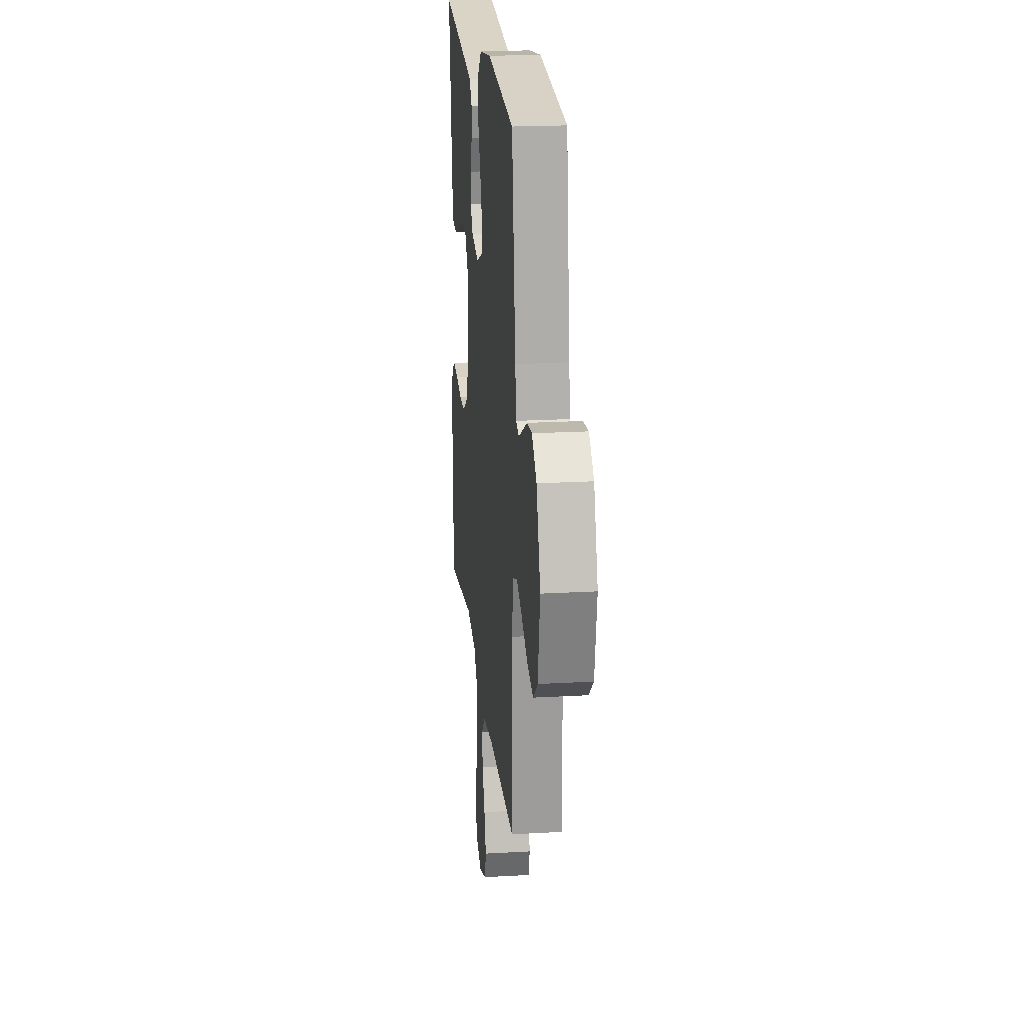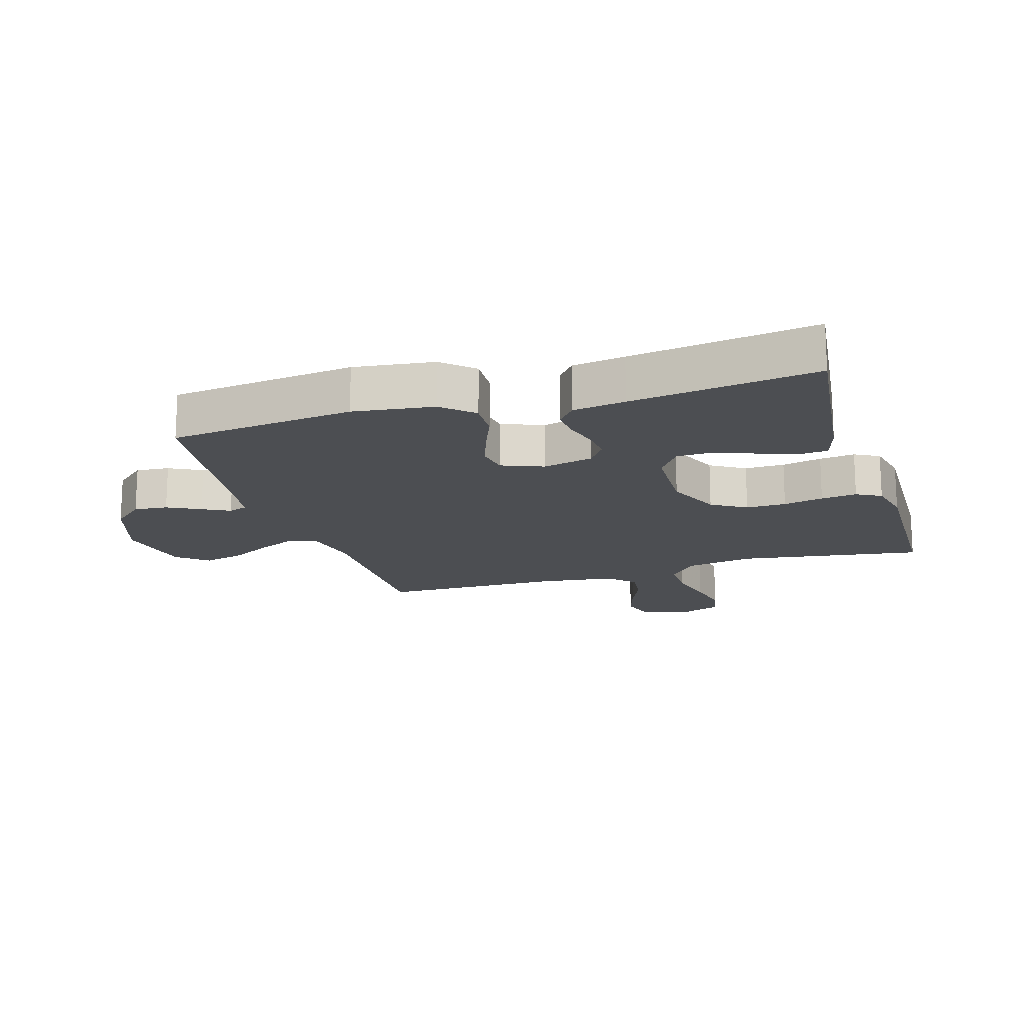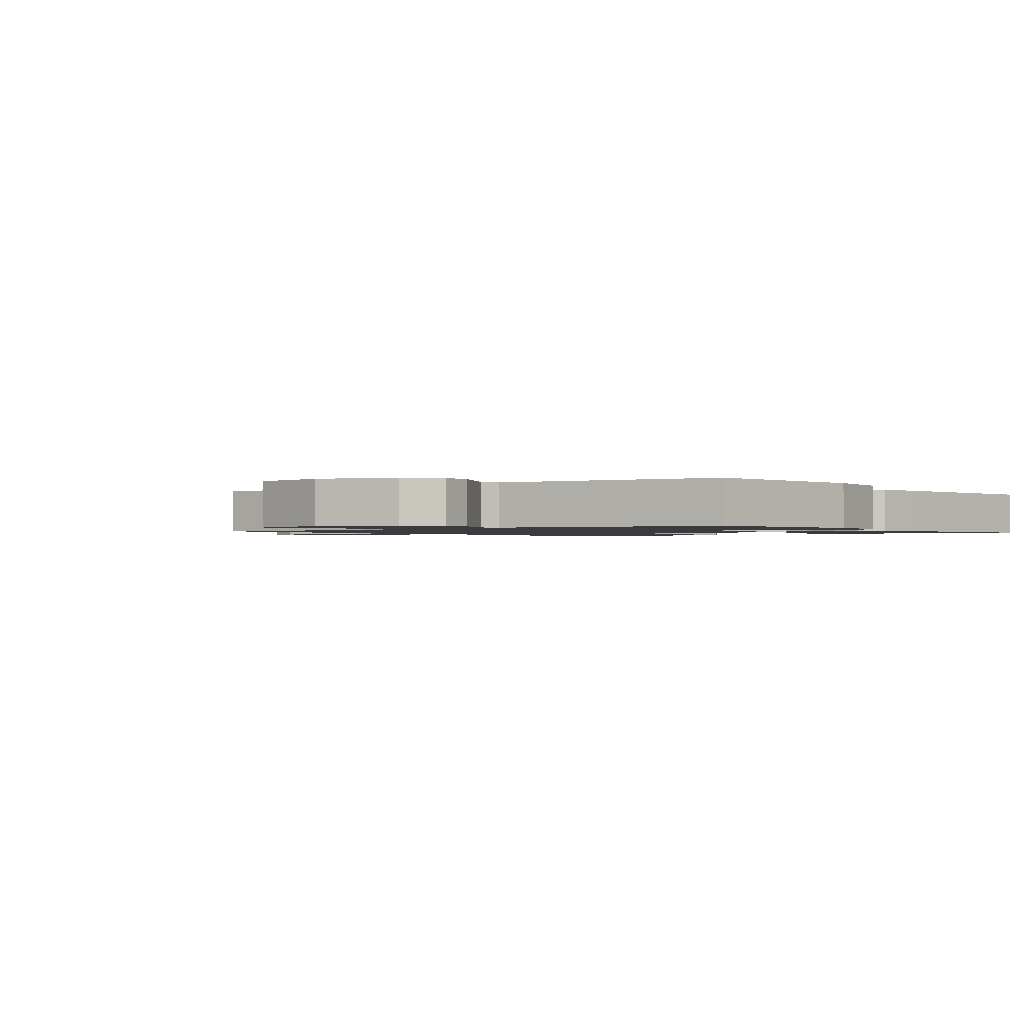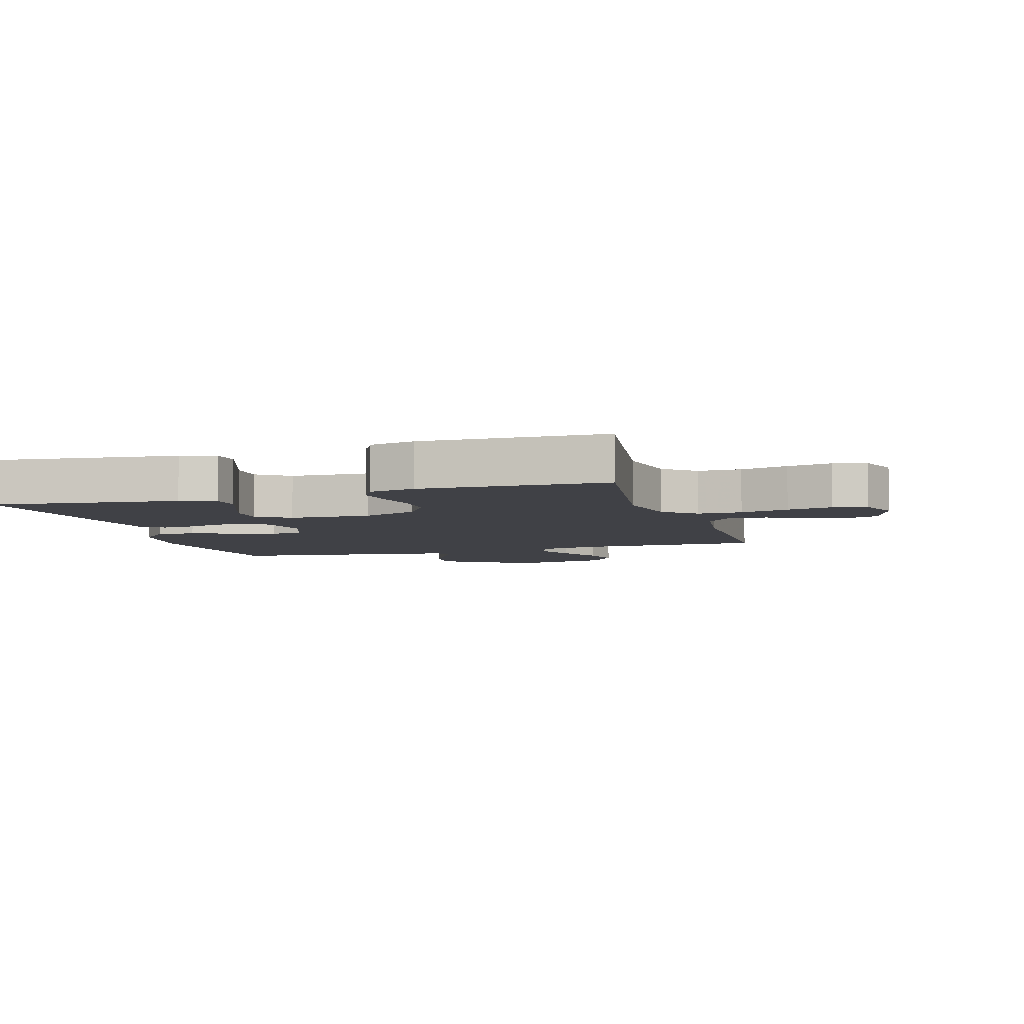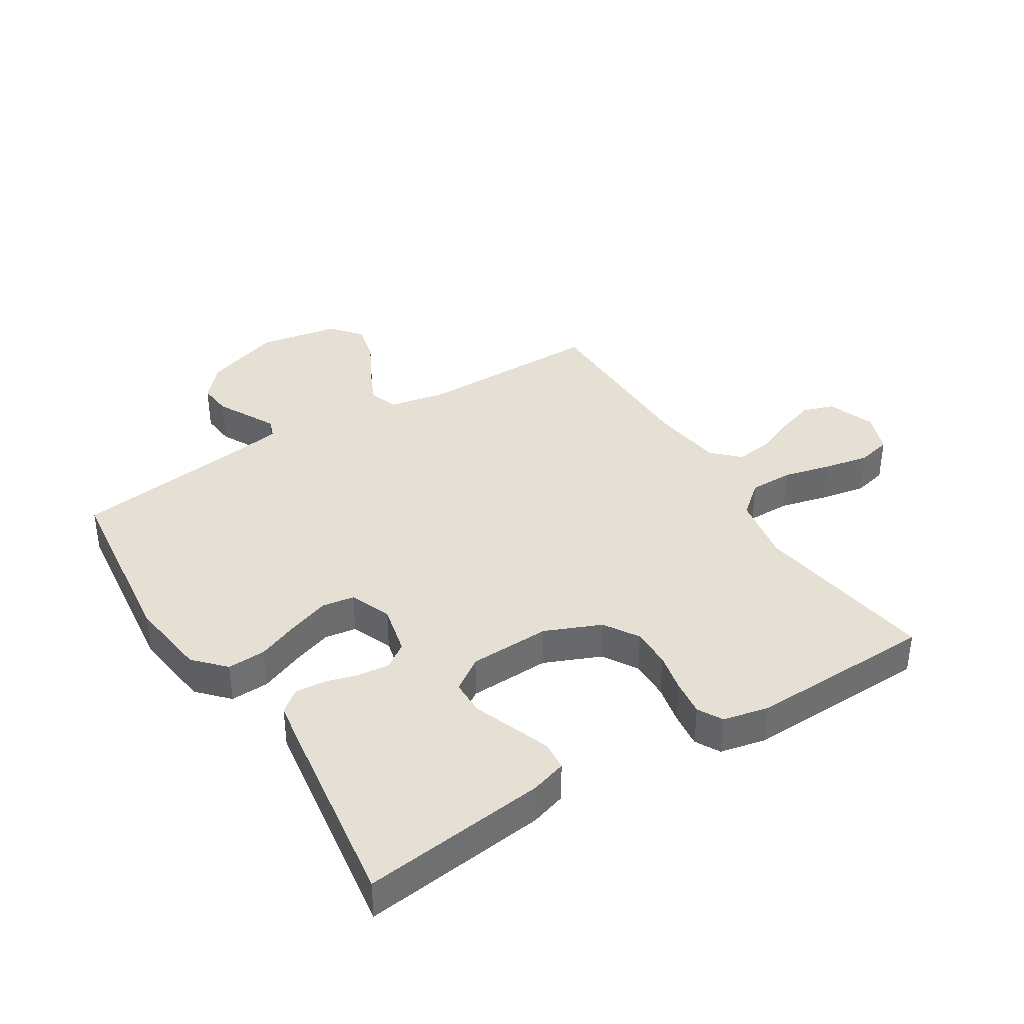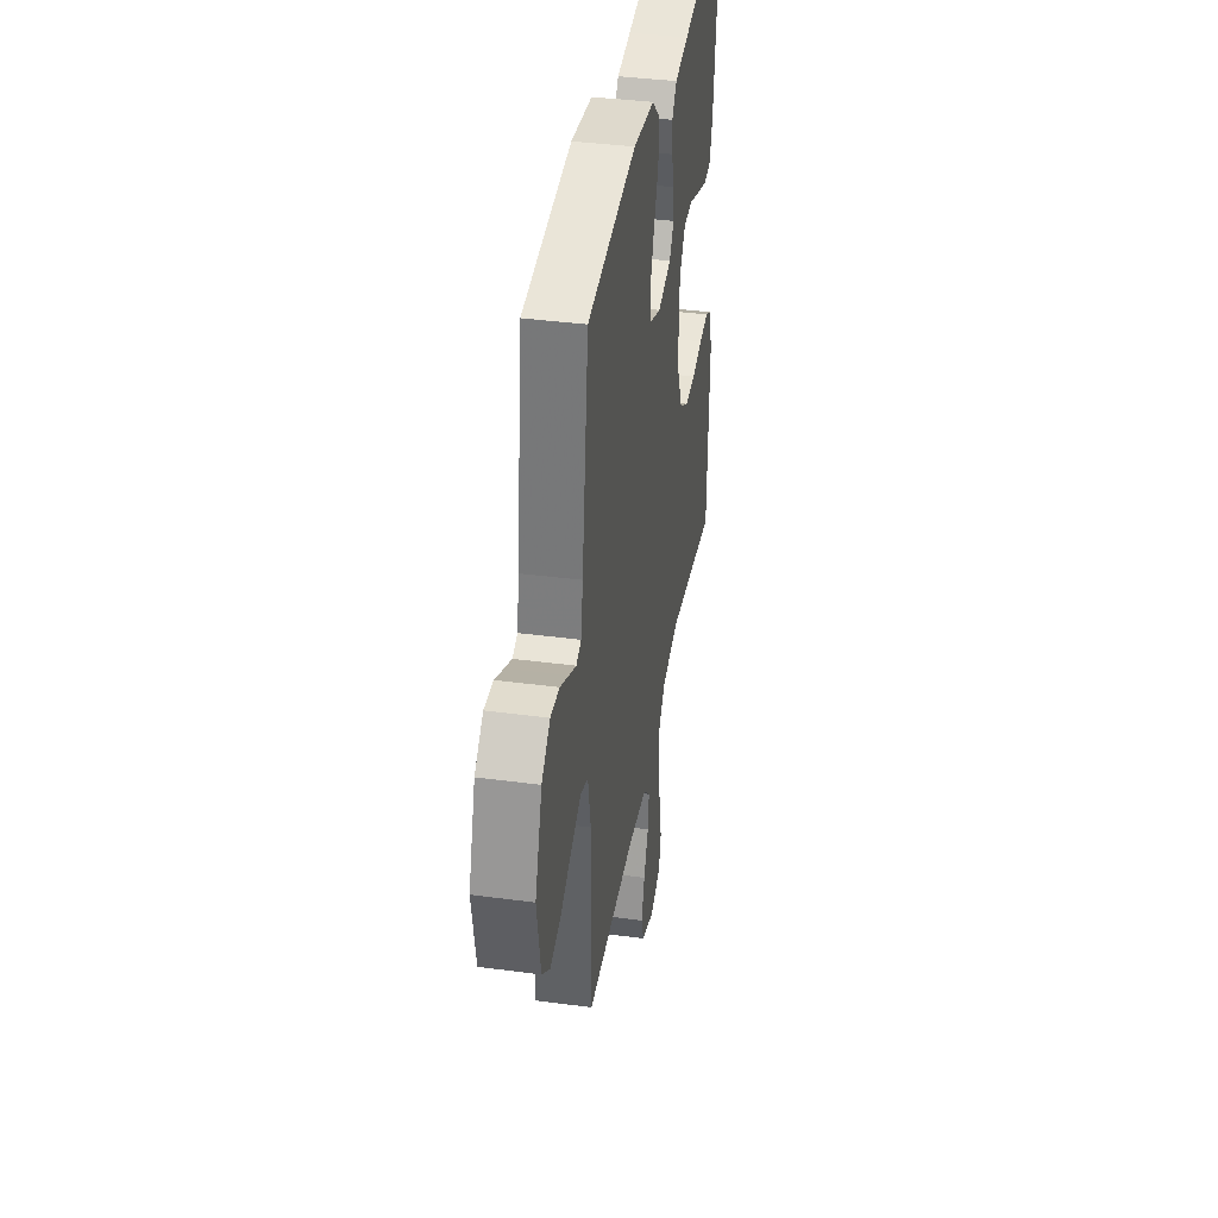
<metadata>
{"format":"obj","ext":"obj","renderer":"f3d","projection":"perspective","resolution":1024,"background":"white","views":[{"elev":20.6,"azim":-95.9,"up":"+Z"},{"elev":-16.5,"azim":17.2,"up":"+Y"},{"elev":-1.3,"azim":-52.6,"up":"+Y"},{"elev":-6.0,"azim":106.9,"up":"+Y"},{"elev":38.1,"azim":58.1,"up":"+Y"},{"elev":38.9,"azim":-80.5,"up":"+Z"}]}
</metadata>
<code>
v -0.5 0.07 -0.5
v -0.498 0.07 -0.2
v -0.516 0.07 -0.107
v -0.562 0.07 -0.09
v -0.624 0.07 -0.118
v -0.693 0.07 -0.155
v -0.758 0.07 -0.171
v -0.807 0.07 -0.13
v -0.83 0.07 0
v -0.787 0.07 0.126
v -0.735 0.07 0.172
v -0.68 0.07 0.167
v -0.627 0.07 0.139
v -0.583 0.07 0.116
v -0.552 0.07 0.127
v -0.54 0.07 0.2
v -0.5 0.07 0.5
v -0.2 0.07 0.535
v -0.07 0.07 0.518
v -0.021 0.07 0.472
v -0.024 0.07 0.409
v -0.052 0.07 0.34
v -0.075 0.07 0.274
v -0.067 0.07 0.222
v 0 0.07 0.195
v 0.082 0.07 0.214
v 0.11 0.07 0.254
v 0.105 0.07 0.305
v 0.09 0.07 0.359
v 0.086 0.07 0.408
v 0.115 0.07 0.444
v 0.2 0.07 0.457
v 0.5 0.07 0.5
v 0.463 0.07 0.2
v 0.445 0.07 0.142
v 0.398 0.07 0.138
v 0.336 0.07 0.161
v 0.27 0.07 0.186
v 0.213 0.07 0.185
v 0.176 0.07 0.132
v 0.171 0.07 0
v 0.209 0.07 -0.091
v 0.265 0.07 -0.126
v 0.33 0.07 -0.125
v 0.395 0.07 -0.111
v 0.453 0.07 -0.104
v 0.493 0.07 -0.126
v 0.509 0.07 -0.2
v 0.5 0.07 -0.5
v 0.2 0.07 -0.454
v 0.09 0.07 -0.474
v 0.046 0.07 -0.526
v 0.046 0.07 -0.597
v 0.065 0.07 -0.675
v 0.079 0.07 -0.748
v 0.066 0.07 -0.803
v 0 0.07 -0.828
v -0.079 0.07 -0.799
v -0.095 0.07 -0.748
v -0.075 0.07 -0.685
v -0.047 0.07 -0.62
v -0.04 0.07 -0.561
v -0.081 0.07 -0.519
v -0.2 0.07 -0.503
v -0.5 0 -0.5
v -0.498 0 -0.2
v -0.516 0 -0.107
v -0.562 0 -0.09
v -0.624 0 -0.118
v -0.693 0 -0.155
v -0.758 0 -0.171
v -0.807 0 -0.13
v -0.83 0 0
v -0.787 0 0.126
v -0.735 0 0.172
v -0.68 0 0.167
v -0.627 0 0.139
v -0.583 0 0.116
v -0.552 0 0.127
v -0.54 0 0.2
v -0.5 0 0.5
v -0.2 0 0.535
v -0.07 0 0.518
v -0.021 0 0.472
v -0.024 0 0.409
v -0.052 0 0.34
v -0.075 0 0.274
v -0.067 0 0.222
v 0 0 0.195
v 0.082 0 0.214
v 0.11 0 0.254
v 0.105 0 0.305
v 0.09 0 0.359
v 0.086 0 0.408
v 0.115 0 0.444
v 0.2 0 0.457
v 0.5 0 0.5
v 0.463 0 0.2
v 0.445 0 0.142
v 0.398 0 0.138
v 0.336 0 0.161
v 0.27 0 0.186
v 0.213 0 0.185
v 0.176 0 0.132
v 0.171 0 0
v 0.209 0 -0.091
v 0.265 0 -0.126
v 0.33 0 -0.125
v 0.395 0 -0.111
v 0.453 0 -0.104
v 0.493 0 -0.126
v 0.509 0 -0.2
v 0.5 0 -0.5
v 0.2 0 -0.454
v 0.09 0 -0.474
v 0.046 0 -0.526
v 0.046 0 -0.597
v 0.065 0 -0.675
v 0.079 0 -0.748
v 0.066 0 -0.803
v 0 0 -0.828
v -0.079 0 -0.799
v -0.095 0 -0.748
v -0.075 0 -0.685
v -0.047 0 -0.62
v -0.04 0 -0.561
v -0.081 0 -0.519
v -0.2 0 -0.503
f 59 60 61
f 58 59 61
f 57 58 61
f 56 57 61
f 55 56 61
f 54 55 61
f 53 54 61
f 52 53 61 62
f 51 52 62 63
f 48 49 50
f 47 48 50
f 46 47 50
f 45 46 50
f 44 45 50
f 43 44 50 51
f 51 63 64
f 43 51 64
f 42 43 64
f 36 37 38
f 35 36 38
f 34 35 38
f 33 34 38
f 32 33 38
f 31 32 38
f 30 31 38
f 29 30 38
f 28 29 38
f 27 28 38 39
f 26 27 39 40
f 20 21 22
f 19 20 22
f 18 19 22
f 17 18 22
f 16 17 22
f 15 16 22 23
f 14 15 23 24
f 11 12 13
f 10 11 13
f 9 10 13
f 8 9 13
f 7 8 13
f 6 7 13
f 5 6 13
f 4 5 13 14
f 14 24 25
f 4 14 25
f 3 4 25
f 64 1 2
f 42 64 2
f 41 42 2
f 26 40 41
f 25 26 41
f 3 25 41
f 2 3 41
f 125 124 123
f 125 123 122
f 125 122 121
f 125 121 120
f 125 120 119
f 125 119 118
f 125 118 117
f 126 125 117 116
f 127 126 116 115
f 114 113 112
f 114 112 111
f 114 111 110
f 114 110 109
f 114 109 108
f 115 114 108 107
f 128 127 115
f 128 115 107
f 128 107 106
f 102 101 100
f 102 100 99
f 102 99 98
f 102 98 97
f 102 97 96
f 102 96 95
f 102 95 94
f 102 94 93
f 102 93 92
f 103 102 92 91
f 104 103 91 90
f 86 85 84
f 86 84 83
f 86 83 82
f 86 82 81
f 86 81 80
f 87 86 80 79
f 88 87 79 78
f 77 76 75
f 77 75 74
f 77 74 73
f 77 73 72
f 77 72 71
f 77 71 70
f 77 70 69
f 78 77 69 68
f 89 88 78
f 89 78 68
f 89 68 67
f 66 65 128
f 66 128 106
f 66 106 105
f 105 104 90
f 105 90 89
f 105 89 67
f 105 67 66
f 1 65 66 2
f 2 66 67 3
f 3 67 68 4
f 4 68 69 5
f 5 69 70 6
f 6 70 71 7
f 7 71 72 8
f 8 72 73 9
f 9 73 74 10
f 10 74 75 11
f 11 75 76 12
f 12 76 77 13
f 13 77 78 14
f 14 78 79 15
f 15 79 80 16
f 16 80 81 17
f 17 81 82 18
f 18 82 83 19
f 19 83 84 20
f 20 84 85 21
f 21 85 86 22
f 22 86 87 23
f 23 87 88 24
f 24 88 89 25
f 25 89 90 26
f 26 90 91 27
f 27 91 92 28
f 28 92 93 29
f 29 93 94 30
f 30 94 95 31
f 31 95 96 32
f 32 96 97 33
f 33 97 98 34
f 34 98 99 35
f 35 99 100 36
f 36 100 101 37
f 37 101 102 38
f 38 102 103 39
f 39 103 104 40
f 40 104 105 41
f 41 105 106 42
f 42 106 107 43
f 43 107 108 44
f 44 108 109 45
f 45 109 110 46
f 46 110 111 47
f 47 111 112 48
f 48 112 113 49
f 49 113 114 50
f 50 114 115 51
f 51 115 116 52
f 52 116 117 53
f 53 117 118 54
f 54 118 119 55
f 55 119 120 56
f 56 120 121 57
f 57 121 122 58
f 58 122 123 59
f 59 123 124 60
f 60 124 125 61
f 61 125 126 62
f 62 126 127 63
f 63 127 128 64
f 64 128 65 1

</code>
